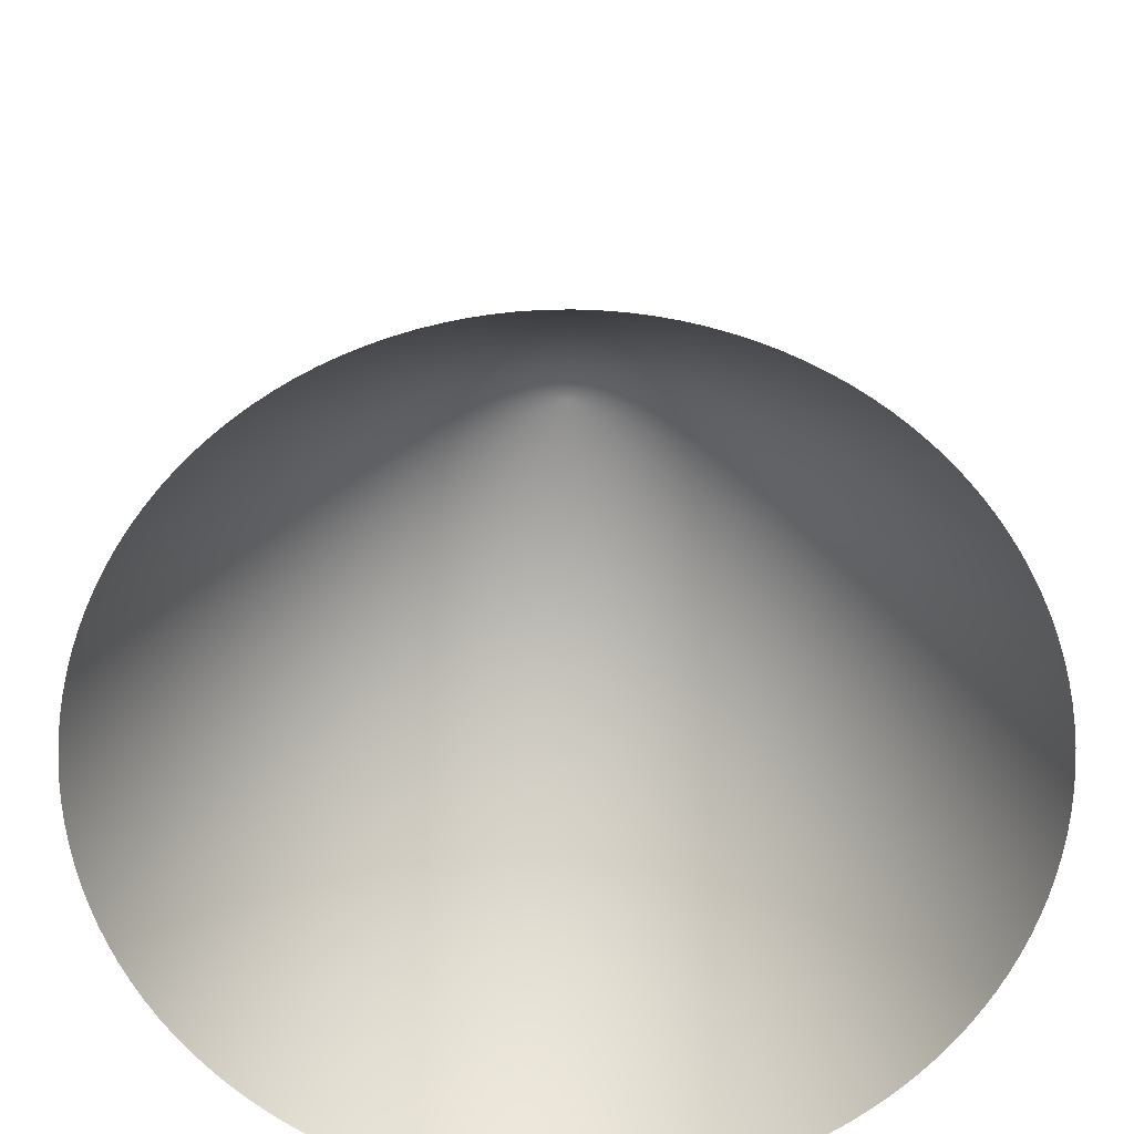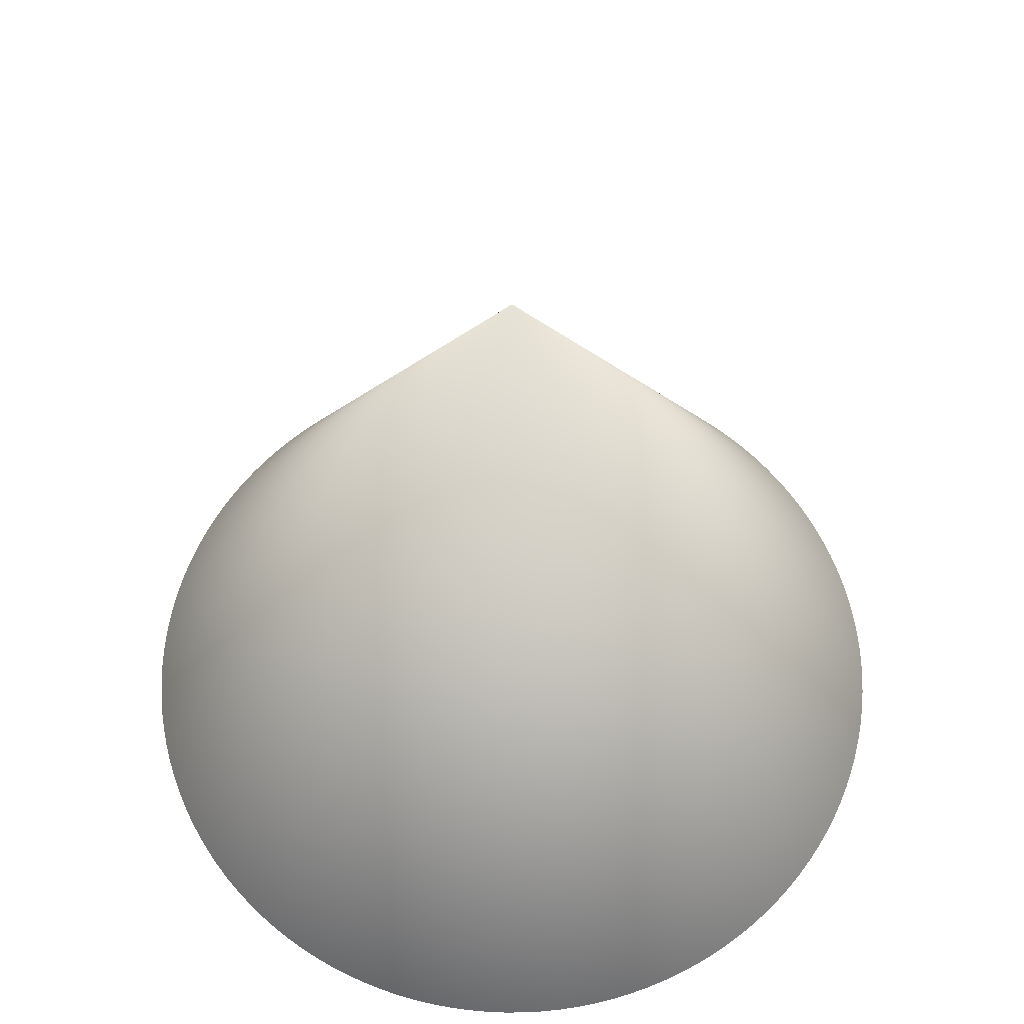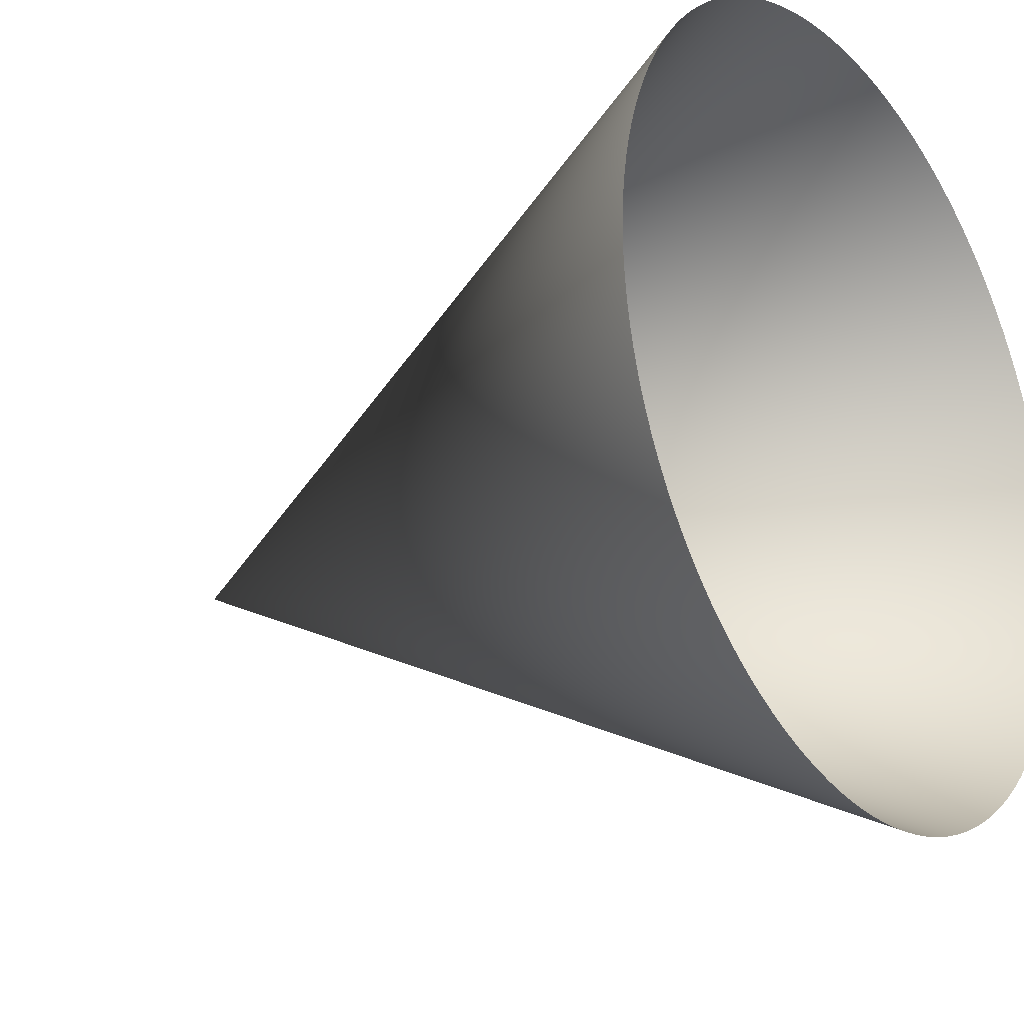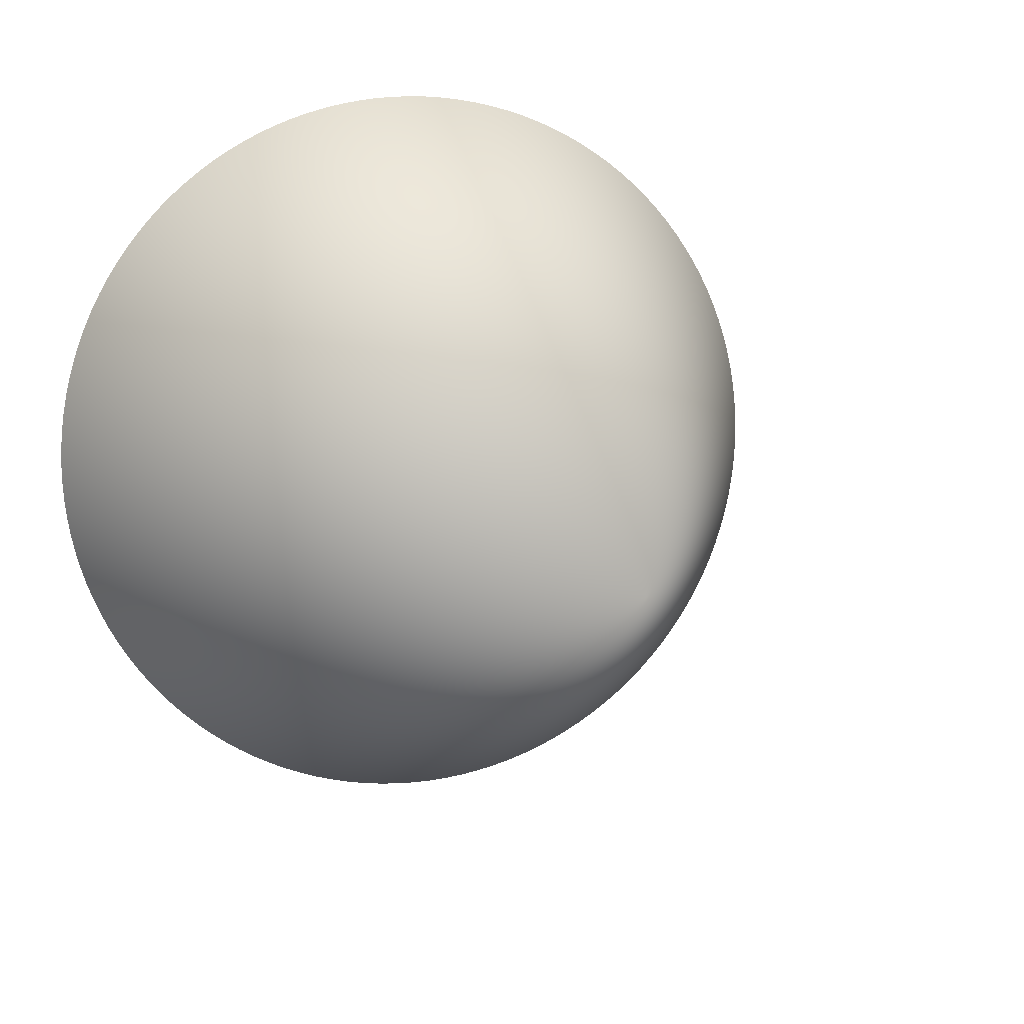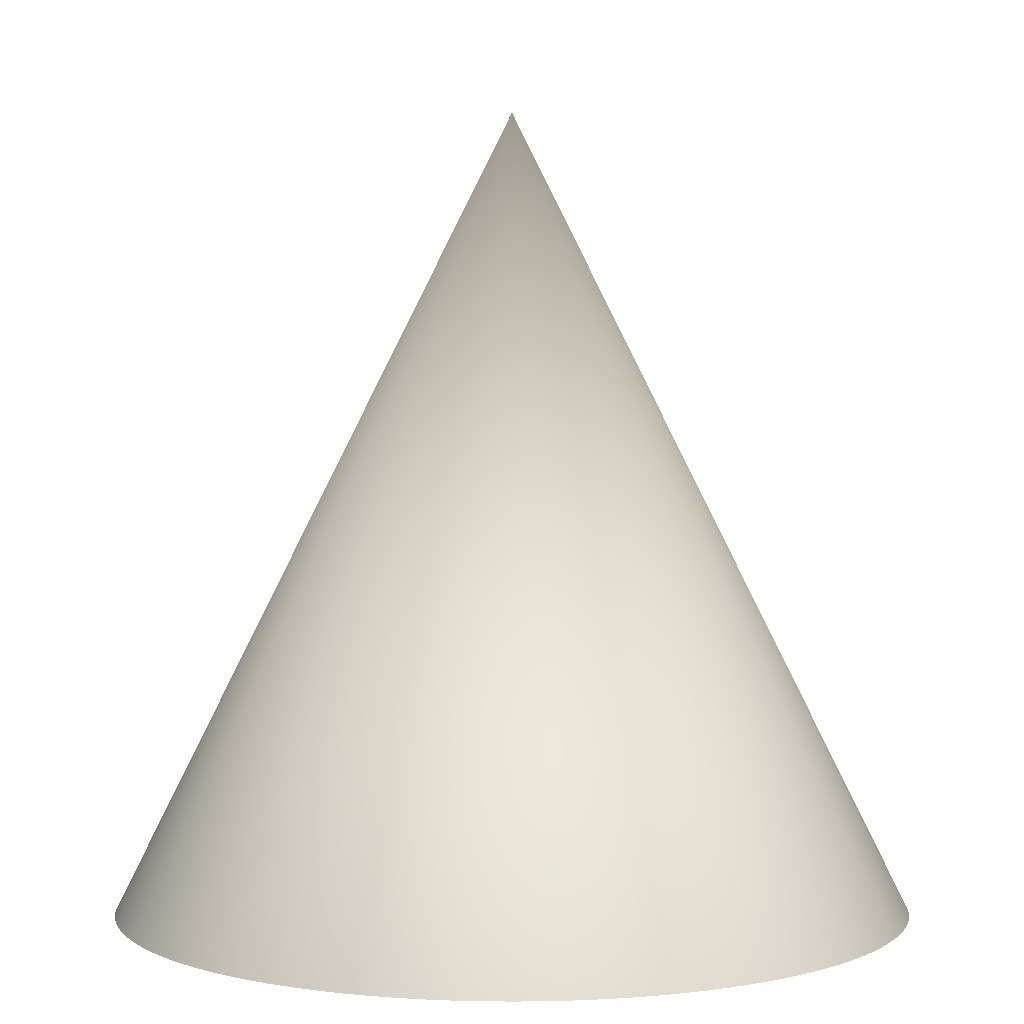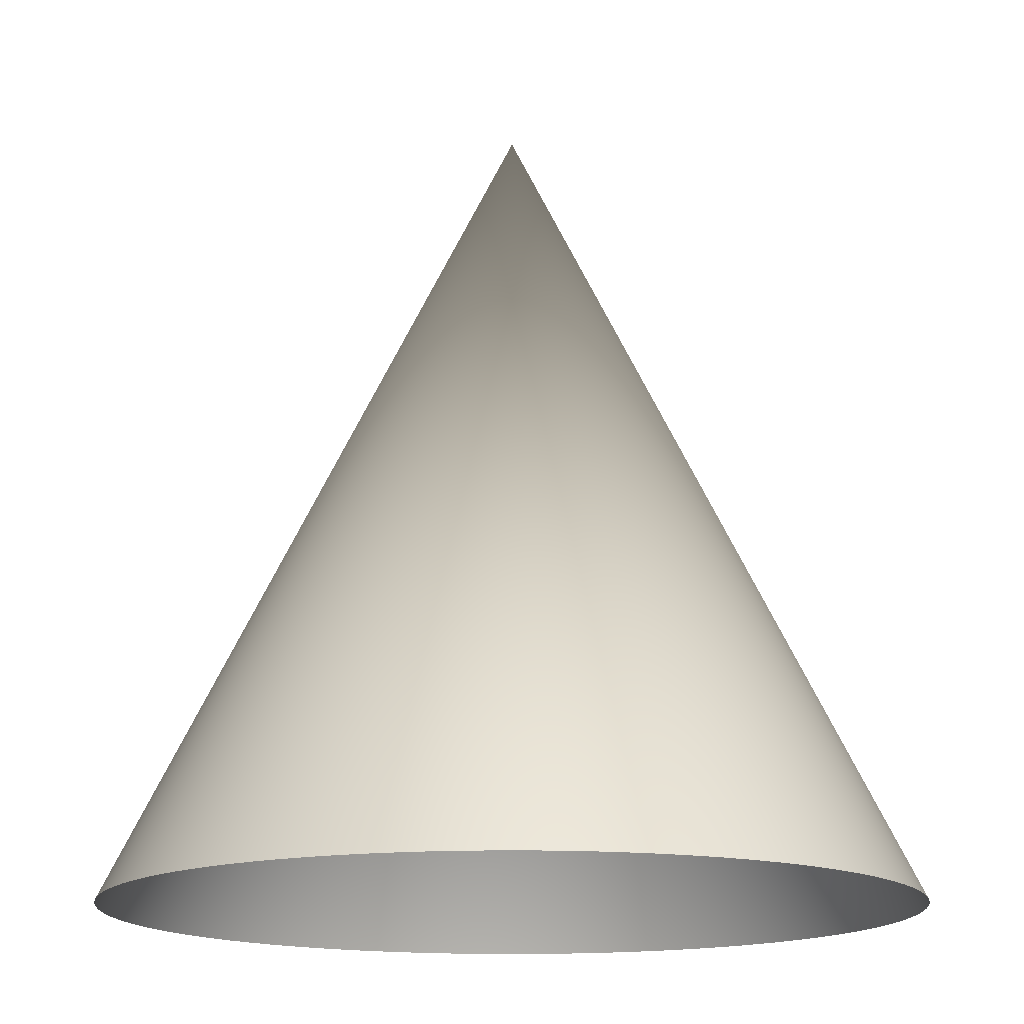
<metadata>
{"format":"obj","ext":"obj","renderer":"f3d","projection":"perspective","resolution":1024,"background":"white","views":[{"elev":-64.4,"azim":-149.7,"up":"+Z"},{"elev":63.0,"azim":-170.6,"up":"+Z"},{"elev":-24.0,"azim":125.8,"up":"+Y"},{"elev":11.1,"azim":-16.9,"up":"+Y"},{"elev":3.7,"azim":-40.1,"up":"+Z"},{"elev":-15.5,"azim":44.0,"up":"+Z"}]}
</metadata>
<code>
o Cone
v 0 0.5 0
v 0 0 1
v 0.02453 0.4994 0
v 0.04901 0.4976 0
v 0.07336 0.4946 0
v 0.09755 0.4904 0
v 0.1215 0.485 0
v 0.1451 0.4785 0
v 0.1684 0.4708 0
v 0.1913 0.4619 0
v 0.2138 0.452 0
v 0.2357 0.441 0
v 0.2571 0.4289 0
v 0.2778 0.4157 0
v 0.2979 0.4016 0
v 0.3172 0.3865 0
v 0.3358 0.3705 0
v 0.3536 0.3536 0
v 0.3705 0.3358 0
v 0.3865 0.3172 0
v 0.4016 0.2979 0
v 0.4157 0.2778 0
v 0.4289 0.2571 0
v 0.441 0.2357 0
v 0.452 0.2138 0
v 0.4619 0.1913 0
v 0.4708 0.1684 0
v 0.4785 0.1451 0
v 0.485 0.1215 0
v 0.4904 0.09755 0
v 0.4946 0.07336 0
v 0.4976 0.04901 0
v 0.4994 0.02453 0
v 0.5 -0 0
v 0.4994 -0.02453 0
v 0.4976 -0.04901 0
v 0.4946 -0.07336 0
v 0.4904 -0.09755 0
v 0.485 -0.1215 0
v 0.4785 -0.1451 0
v 0.4708 -0.1684 0
v 0.4619 -0.1913 0
v 0.452 -0.2138 0
v 0.441 -0.2357 0
v 0.4289 -0.2571 0
v 0.4157 -0.2778 0
v 0.4016 -0.2979 0
v 0.3865 -0.3172 0
v 0.3705 -0.3358 0
v 0.3536 -0.3536 0
v 0.3358 -0.3705 0
v 0.3172 -0.3865 0
v 0.2979 -0.4016 0
v 0.2778 -0.4157 0
v 0.2571 -0.4289 0
v 0.2357 -0.441 0
v 0.2138 -0.452 0
v 0.1913 -0.4619 0
v 0.1684 -0.4708 0
v 0.1451 -0.4785 0
v 0.1215 -0.485 0
v 0.09755 -0.4904 0
v 0.07337 -0.4946 0
v 0.04901 -0.4976 0
v 0.02454 -0.4994 0
v 1e-06 -0.5 0
v -0.02453 -0.4994 0
v -0.04901 -0.4976 0
v -0.07336 -0.4946 0
v -0.09754 -0.4904 0
v -0.1215 -0.485 0
v -0.1451 -0.4785 0
v -0.1684 -0.4708 0
v -0.1913 -0.4619 0
v -0.2138 -0.452 0
v -0.2357 -0.441 0
v -0.2571 -0.4289 0
v -0.2778 -0.4157 0
v -0.2978 -0.4016 0
v -0.3172 -0.3865 0
v -0.3358 -0.3705 0
v -0.3536 -0.3536 0
v -0.3705 -0.3358 0
v -0.3865 -0.3172 0
v -0.4016 -0.2979 0
v -0.4157 -0.2778 0
v -0.4289 -0.2571 0
v -0.441 -0.2357 0
v -0.452 -0.2138 0
v -0.4619 -0.1913 0
v -0.4708 -0.1684 0
v -0.4785 -0.1451 0
v -0.485 -0.1215 0
v -0.4904 -0.09755 0
v -0.4946 -0.07337 0
v -0.4976 -0.04901 0
v -0.4994 -0.02454 0
v -0.5 -1e-06 0
v -0.4994 0.02453 0
v -0.4976 0.04901 0
v -0.4946 0.07336 0
v -0.4904 0.09755 0
v -0.485 0.1215 0
v -0.4785 0.1451 0
v -0.4708 0.1684 0
v -0.4619 0.1913 0
v -0.452 0.2138 0
v -0.441 0.2357 0
v -0.4289 0.2571 0
v -0.4157 0.2778 0
v -0.4016 0.2979 0
v -0.3865 0.3172 0
v -0.3705 0.3358 0
v -0.3536 0.3536 0
v -0.3358 0.3705 0
v -0.3172 0.3865 0
v -0.2978 0.4016 0
v -0.2778 0.4157 0
v -0.2571 0.4289 0
v -0.2357 0.441 0
v -0.2138 0.452 0
v -0.1913 0.4619 0
v -0.1684 0.4708 0
v -0.1451 0.4785 0
v -0.1215 0.485 0
v -0.09754 0.4904 0
v -0.07336 0.4946 0
v -0.04901 0.4976 0
v -0.02453 0.4994 0
f 1 2 3
f 3 2 4
f 4 2 5
f 5 2 6
f 6 2 7
f 7 2 8
f 8 2 9
f 9 2 10
f 10 2 11
f 11 2 12
f 12 2 13
f 13 2 14
f 14 2 15
f 15 2 16
f 16 2 17
f 17 2 18
f 18 2 19
f 19 2 20
f 20 2 21
f 21 2 22
f 22 2 23
f 23 2 24
f 24 2 25
f 25 2 26
f 26 2 27
f 27 2 28
f 28 2 29
f 29 2 30
f 30 2 31
f 31 2 32
f 32 2 33
f 33 2 34
f 34 2 35
f 35 2 36
f 36 2 37
f 37 2 38
f 38 2 39
f 39 2 40
f 40 2 41
f 41 2 42
f 42 2 43
f 43 2 44
f 44 2 45
f 45 2 46
f 46 2 47
f 47 2 48
f 48 2 49
f 49 2 50
f 50 2 51
f 51 2 52
f 52 2 53
f 53 2 54
f 54 2 55
f 55 2 56
f 56 2 57
f 57 2 58
f 58 2 59
f 59 2 60
f 60 2 61
f 61 2 62
f 62 2 63
f 63 2 64
f 64 2 65
f 65 2 66
f 66 2 67
f 67 2 68
f 68 2 69
f 69 2 70
f 70 2 71
f 71 2 72
f 72 2 73
f 73 2 74
f 74 2 75
f 75 2 76
f 76 2 77
f 77 2 78
f 78 2 79
f 79 2 80
f 80 2 81
f 81 2 82
f 82 2 83
f 83 2 84
f 84 2 85
f 85 2 86
f 86 2 87
f 87 2 88
f 88 2 89
f 89 2 90
f 90 2 91
f 91 2 92
f 92 2 93
f 93 2 94
f 94 2 95
f 95 2 96
f 96 2 97
f 97 2 98
f 98 2 99
f 99 2 100
f 100 2 101
f 101 2 102
f 102 2 103
f 103 2 104
f 104 2 105
f 105 2 106
f 106 2 107
f 107 2 108
f 108 2 109
f 109 2 110
f 110 2 111
f 111 2 112
f 112 2 113
f 113 2 114
f 114 2 115
f 115 2 116
f 116 2 117
f 117 2 118
f 118 2 119
f 119 2 120
f 120 2 121
f 121 2 122
f 122 2 123
f 123 2 124
f 124 2 125
f 125 2 126
f 126 2 127
f 127 2 128
f 128 2 129
f 129 2 1

</code>
